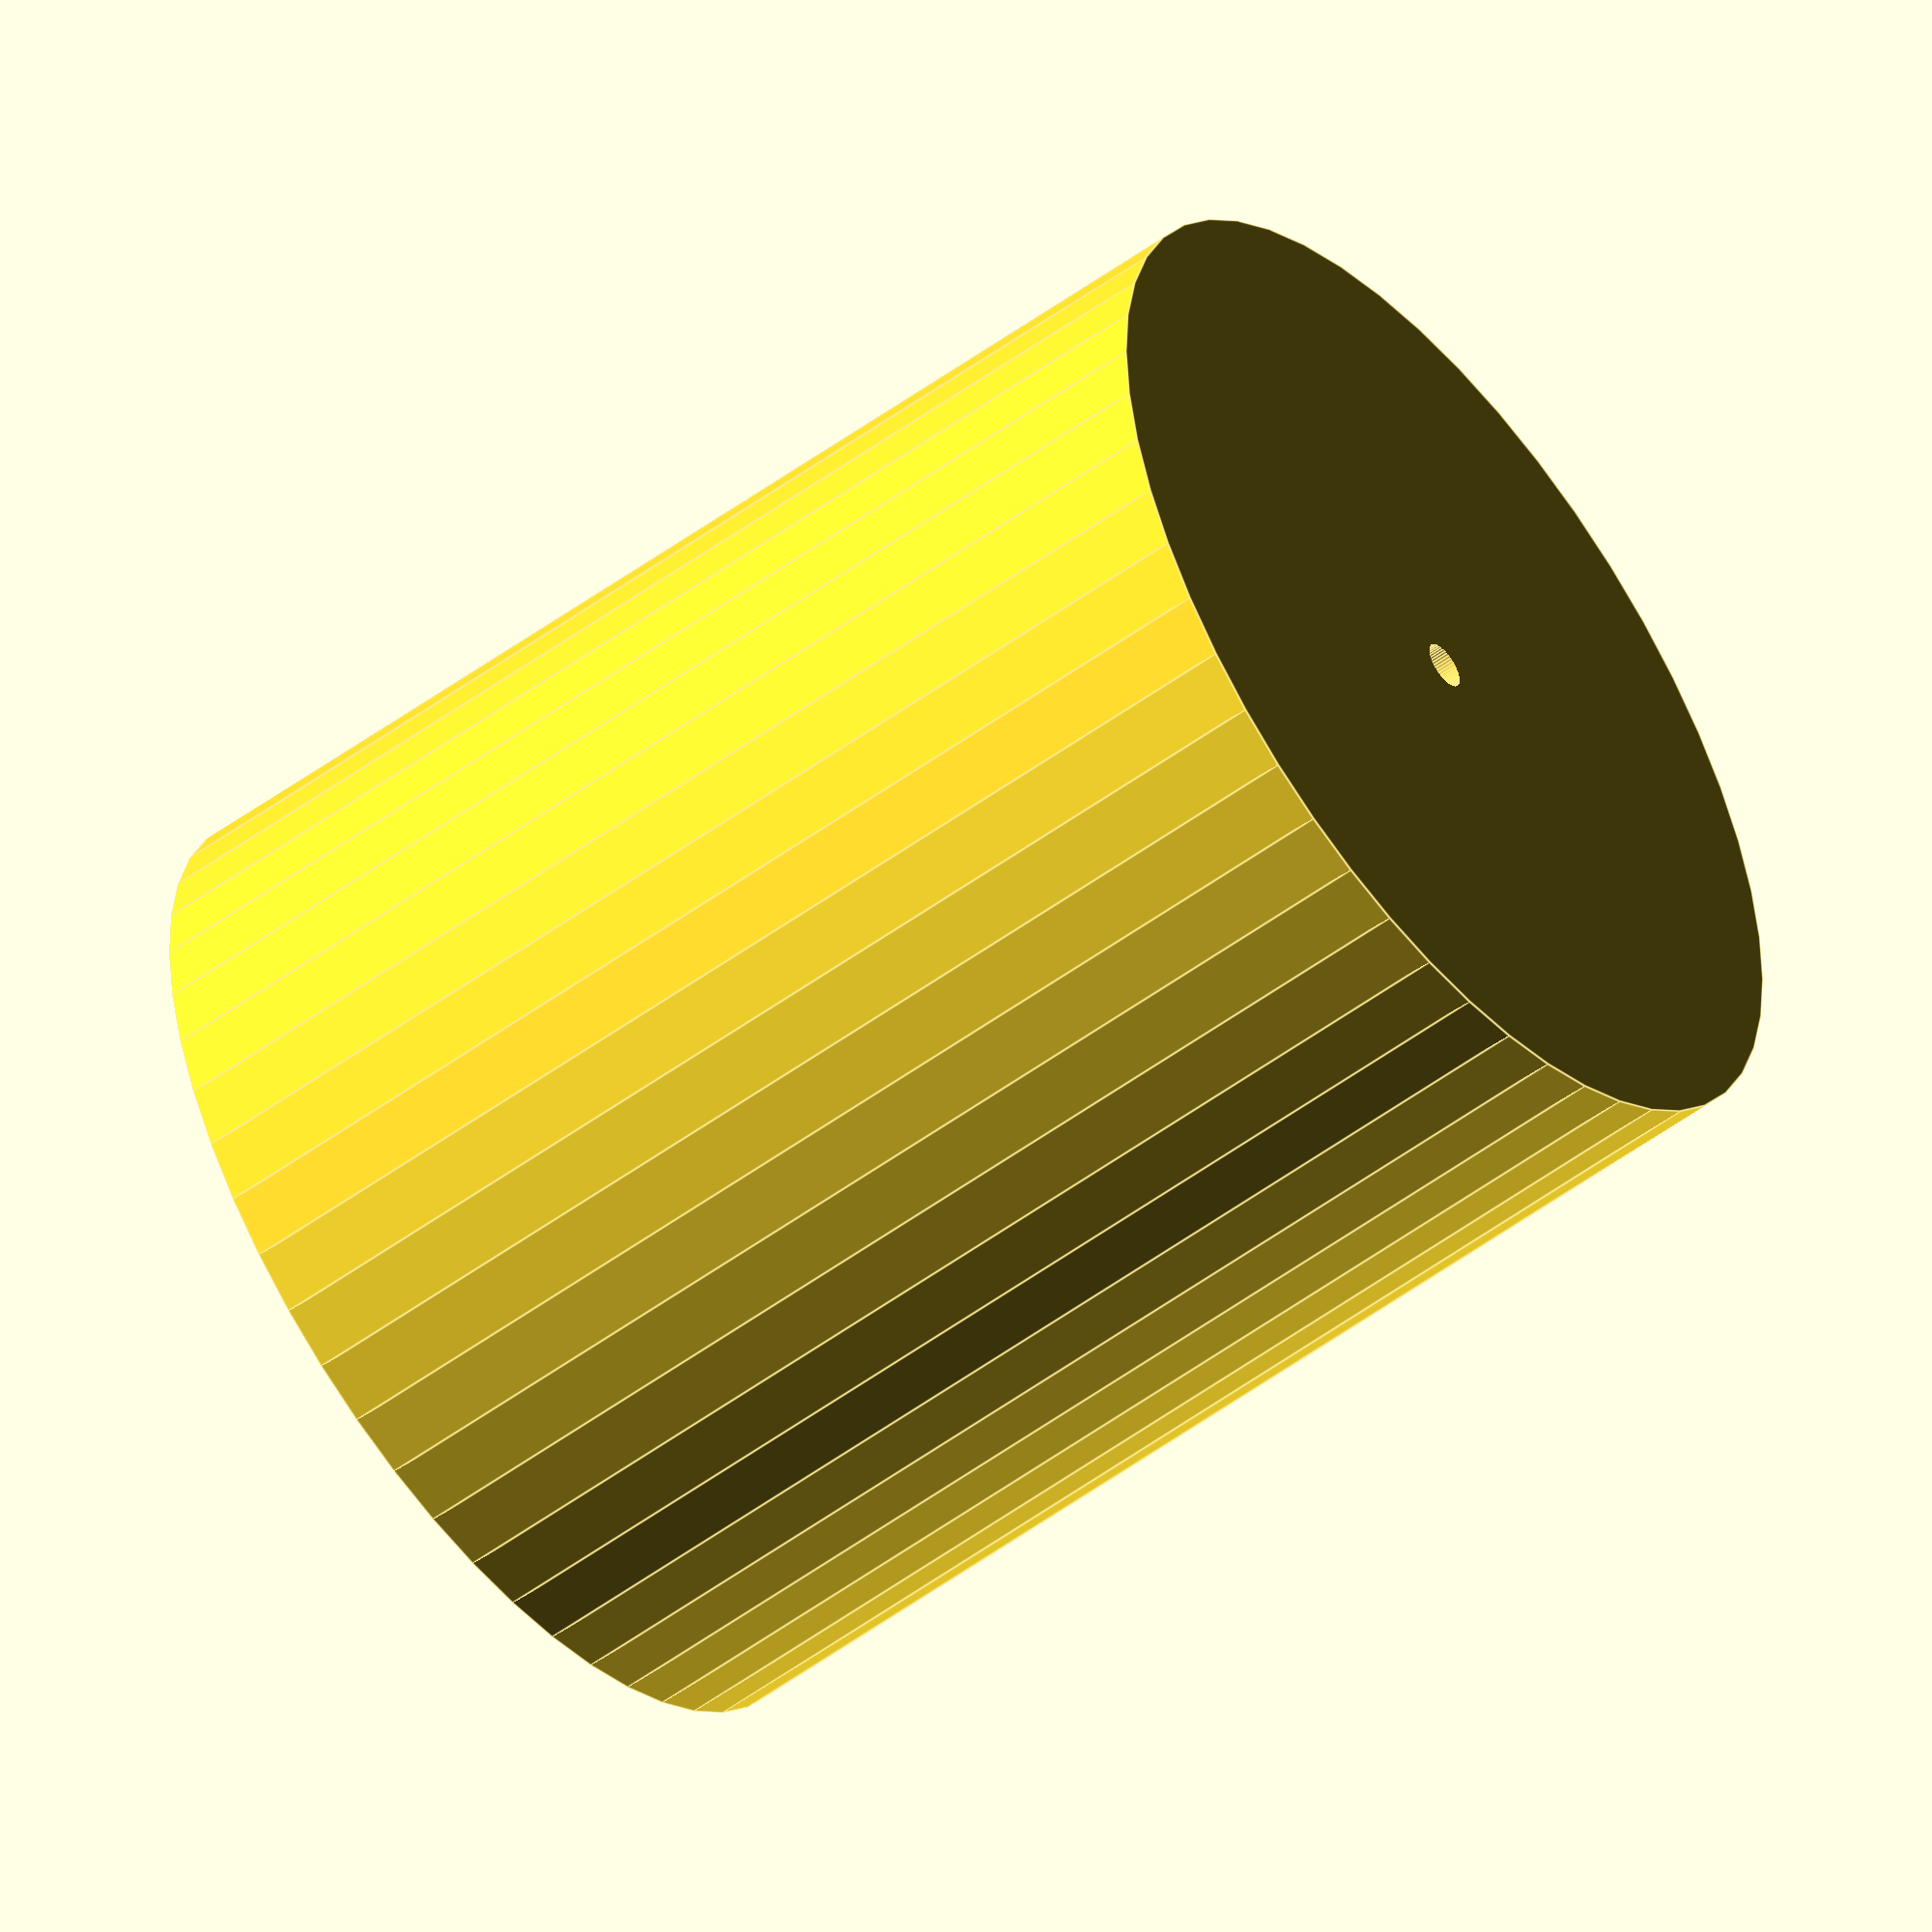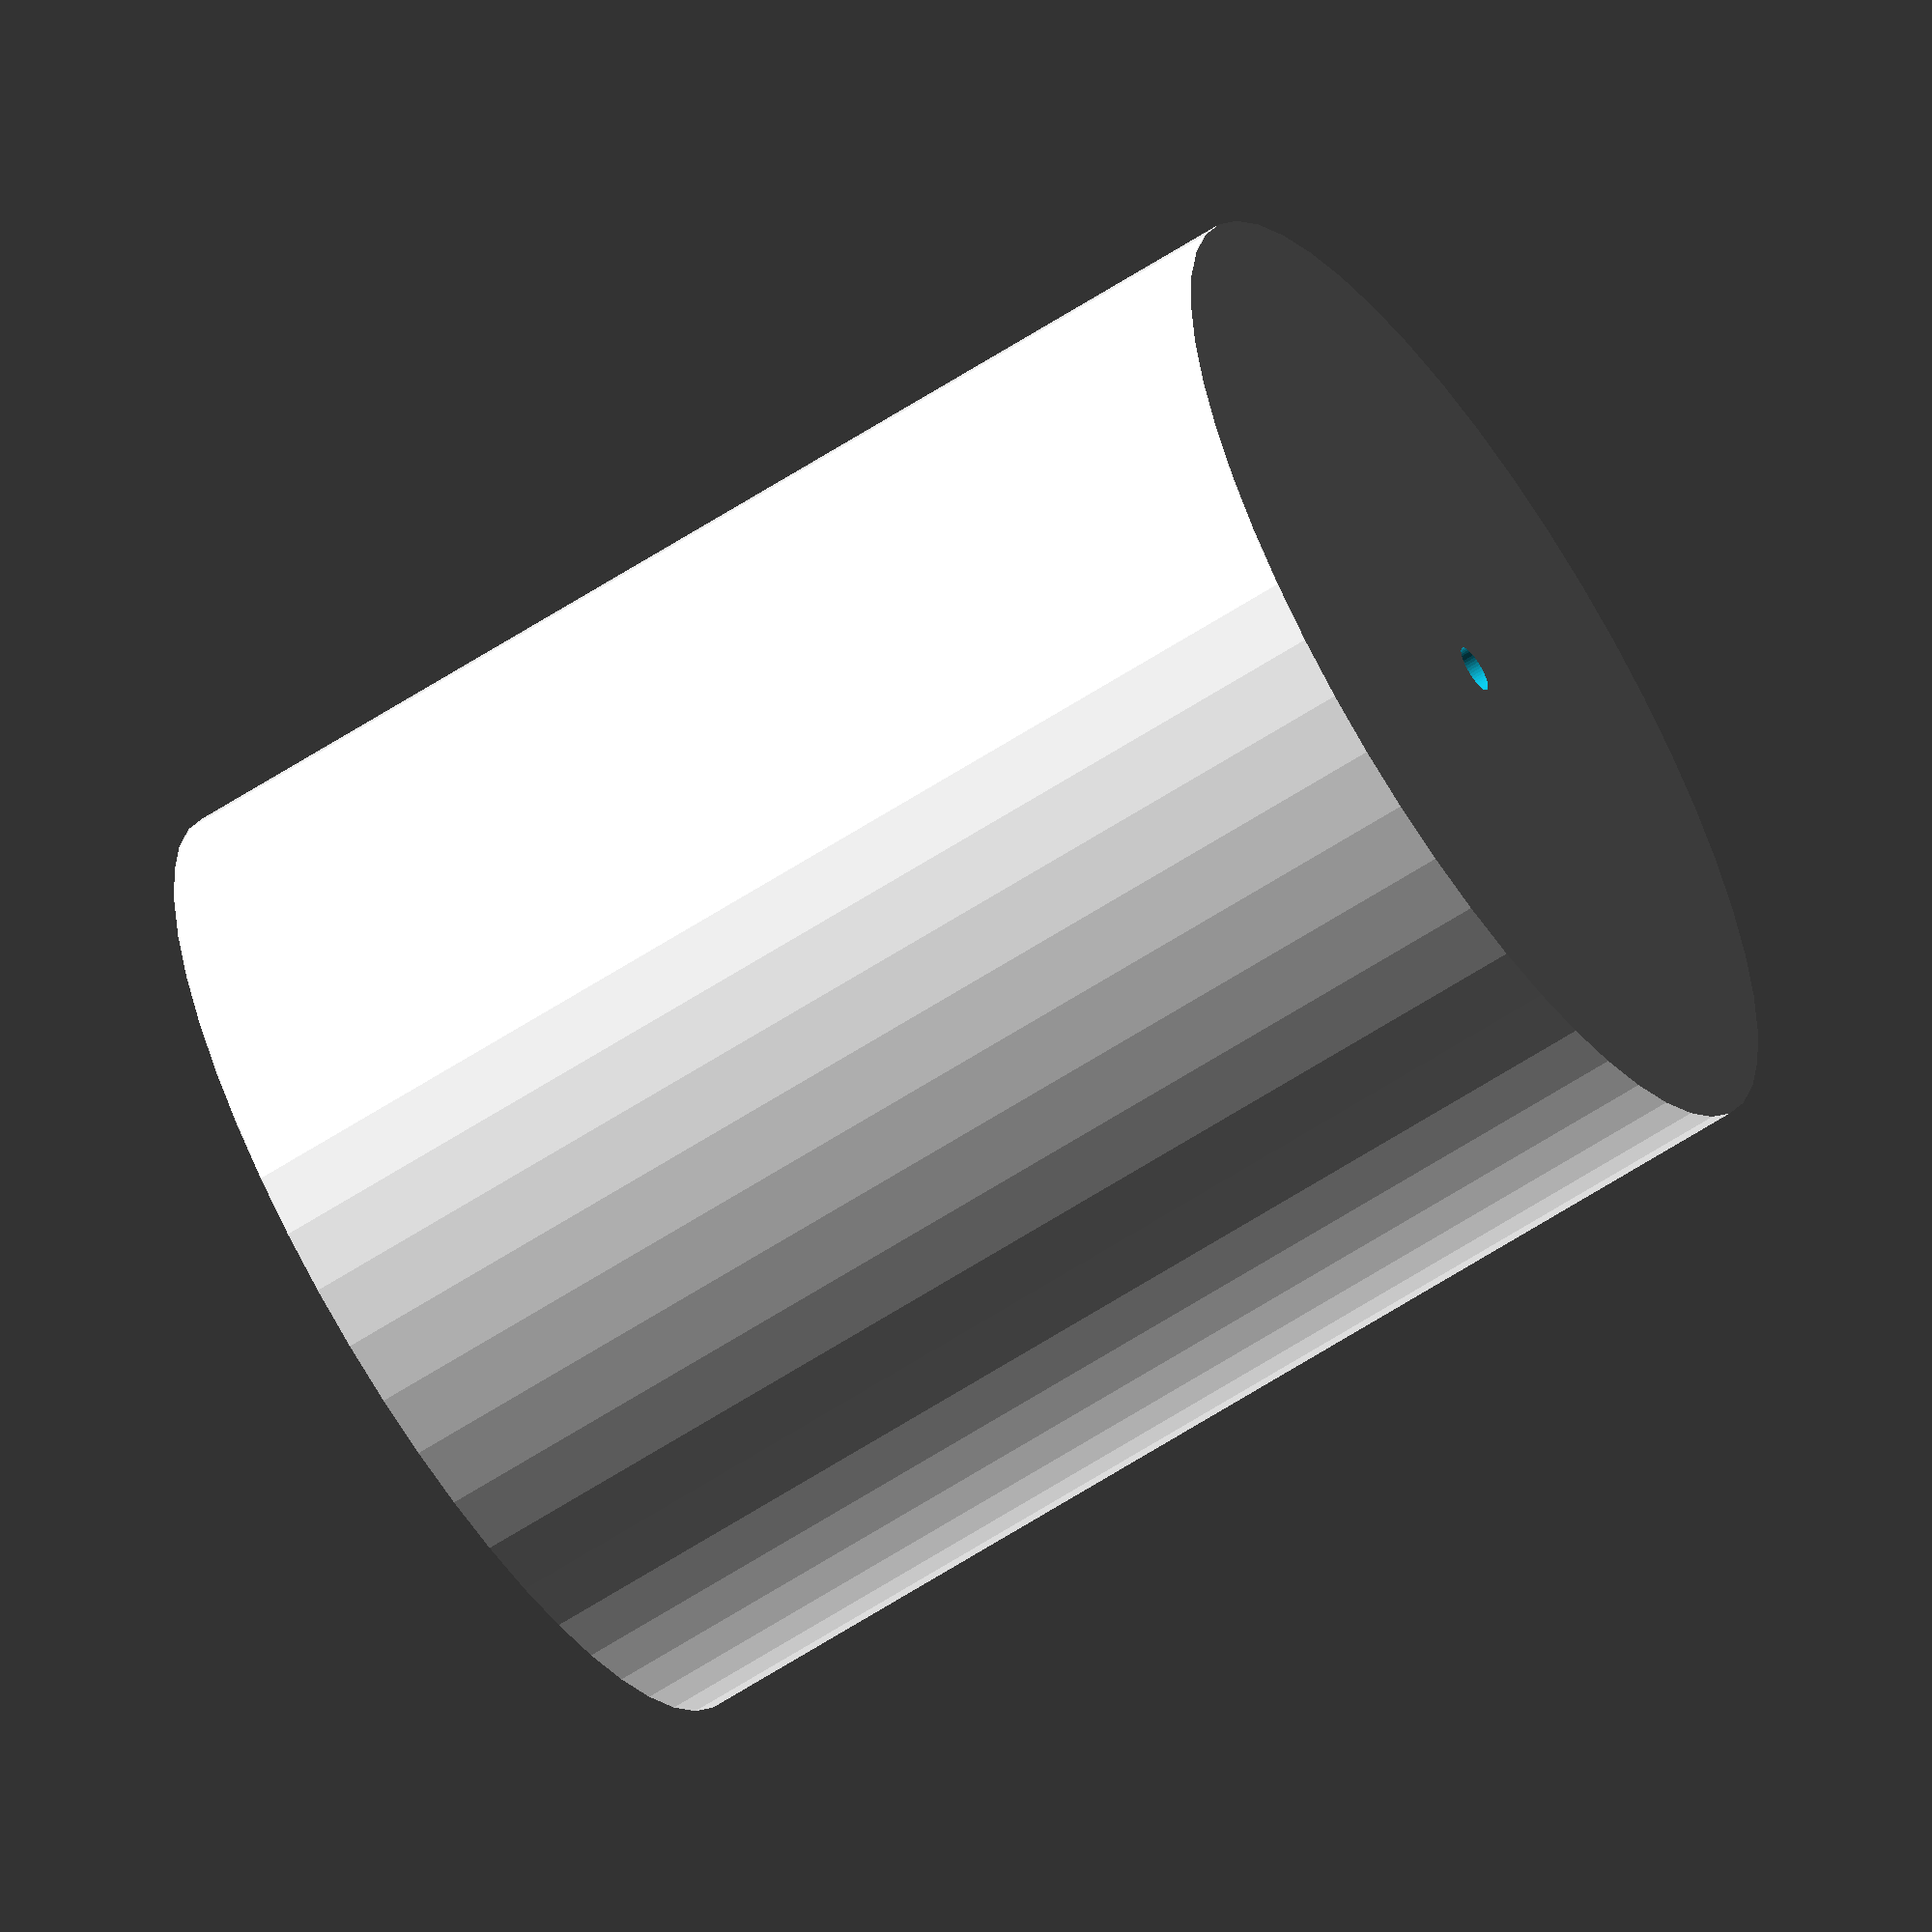
<openscad>
$fn = 50;


difference() {
	union() {
		translate(v = [0, 0, -25.0000000000]) {
			cylinder(h = 50, r = 21.0000000000);
		}
	}
	union() {
		translate(v = [0, 0, -100.0000000000]) {
			cylinder(h = 200, r = 1.0000000000);
		}
	}
}
</openscad>
<views>
elev=232.5 azim=150.3 roll=231.6 proj=o view=edges
elev=61.6 azim=4.3 roll=303.6 proj=o view=solid
</views>
